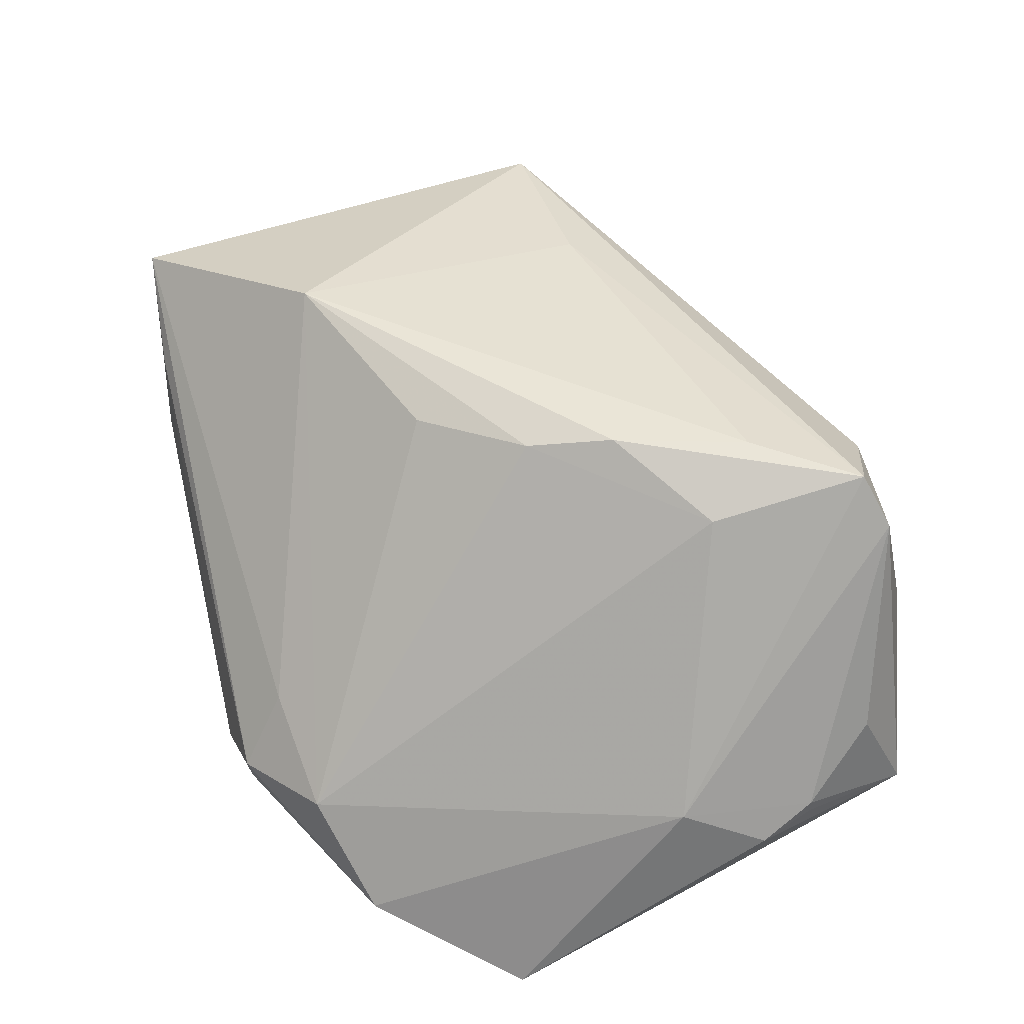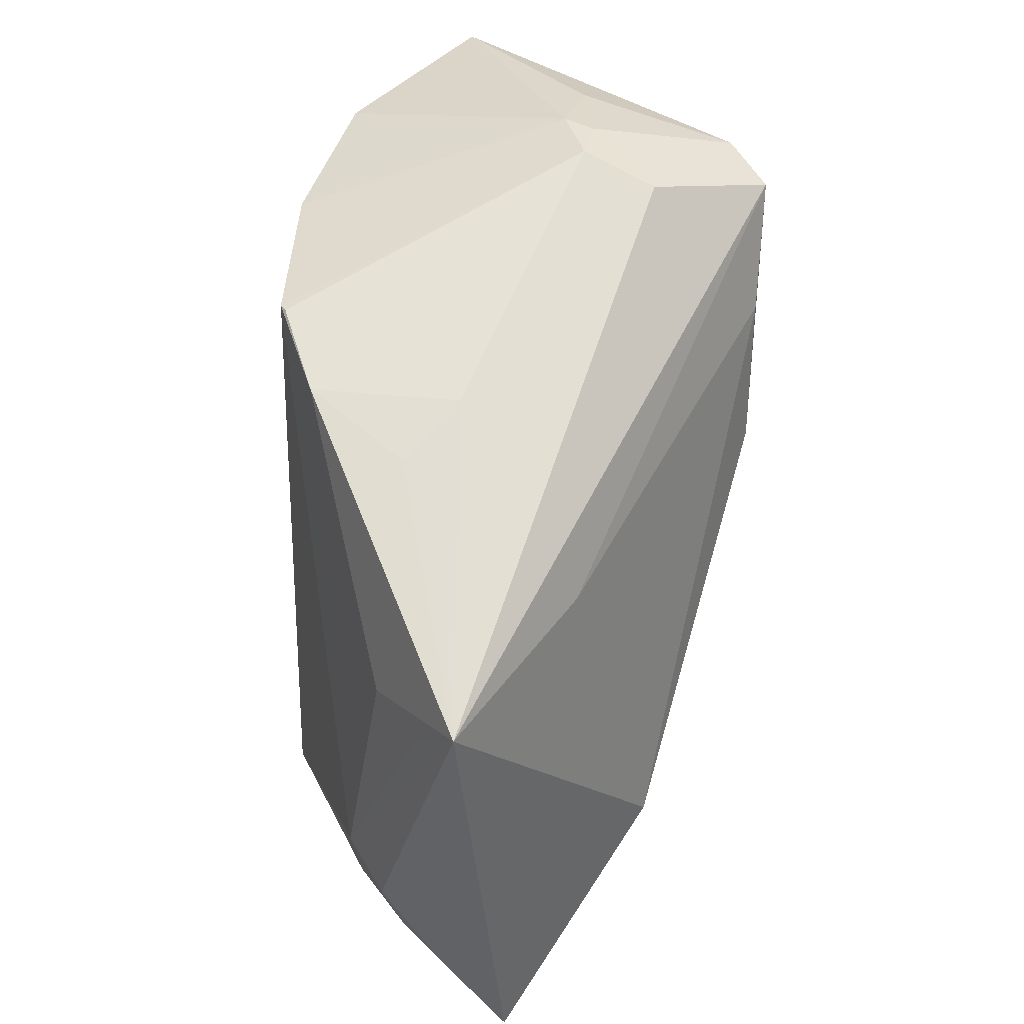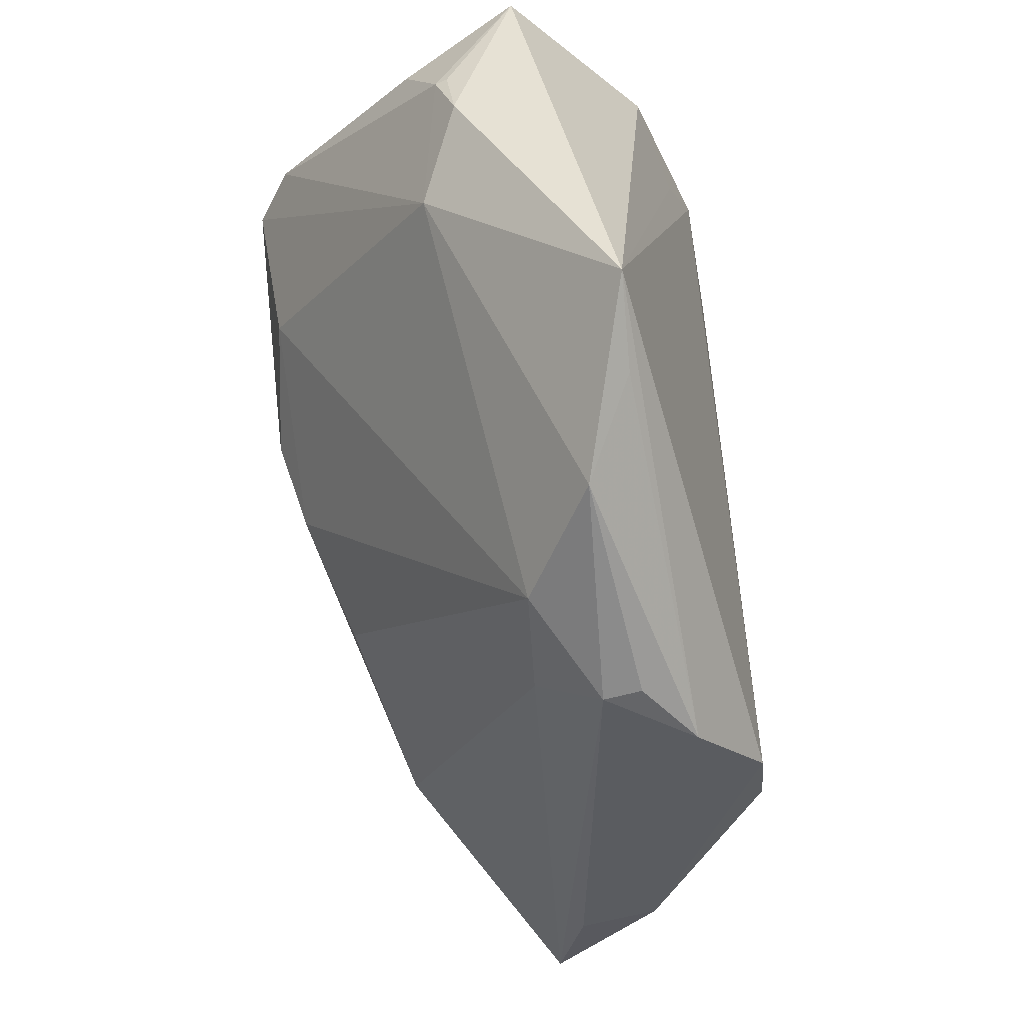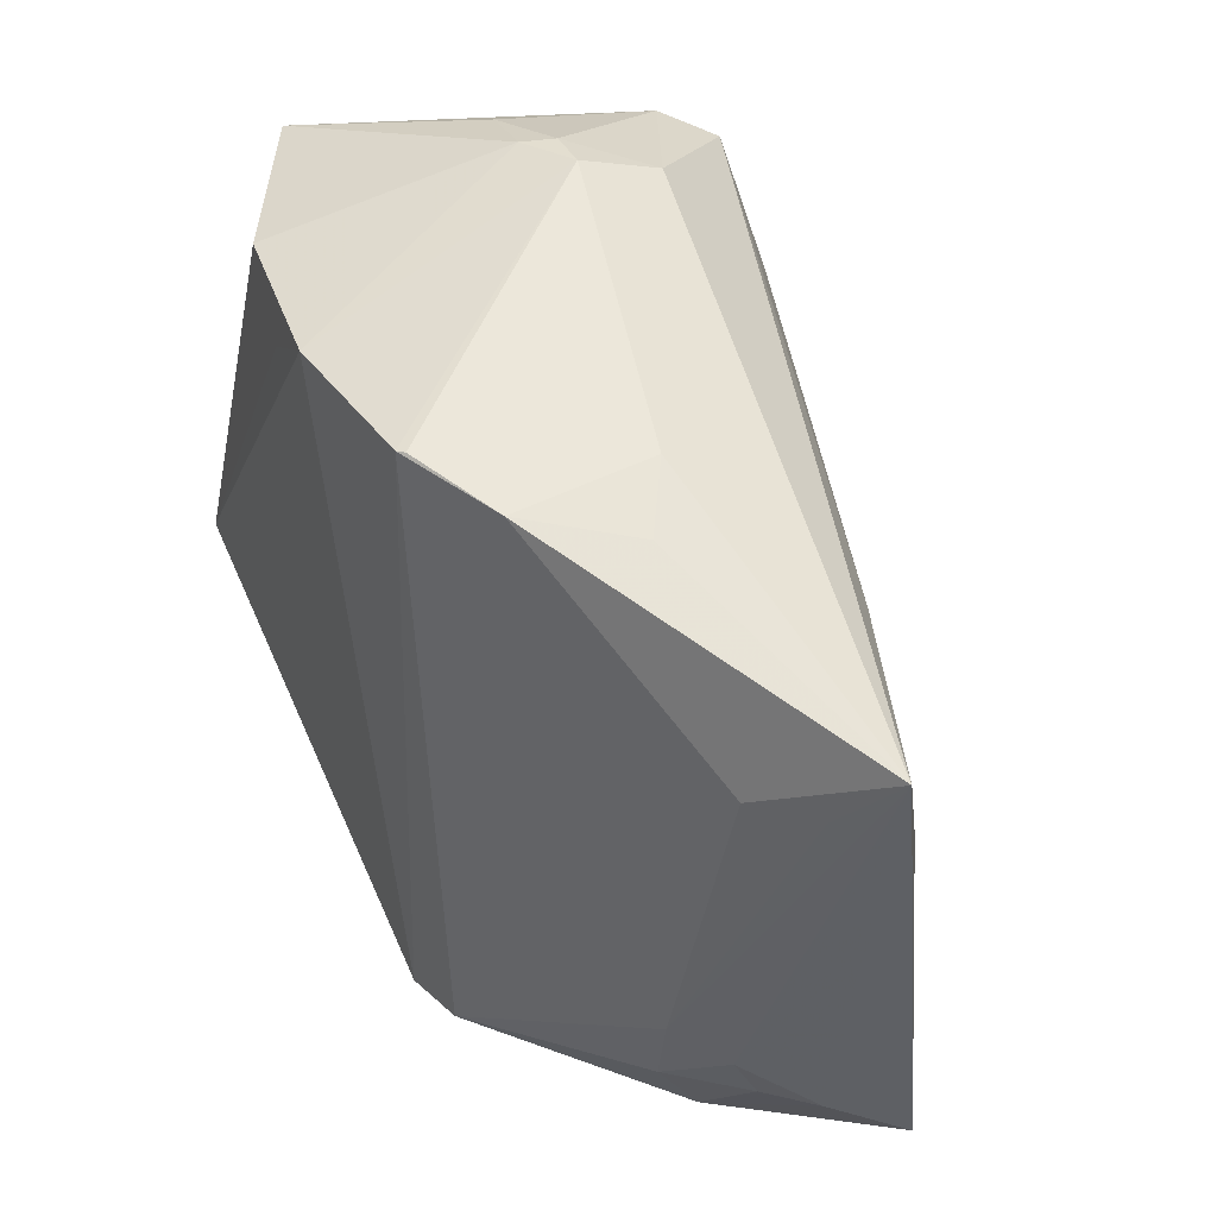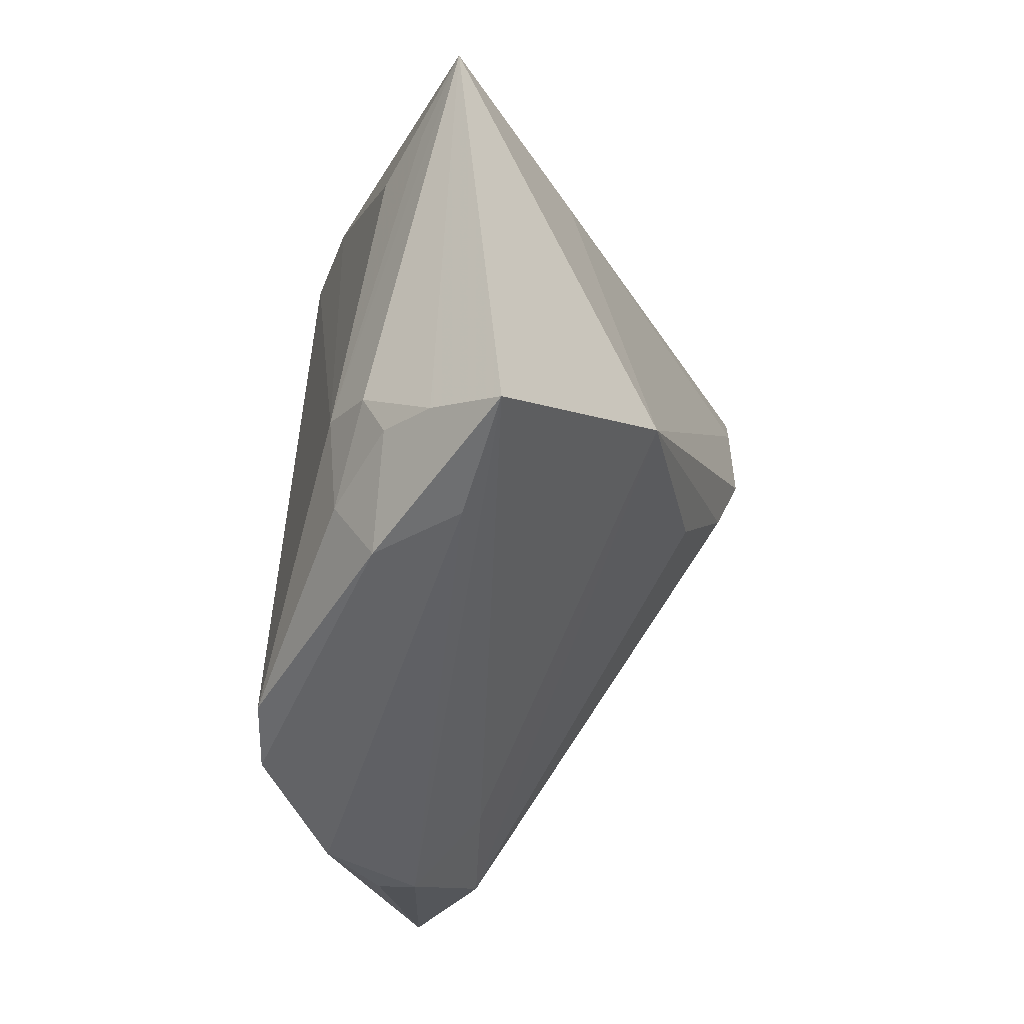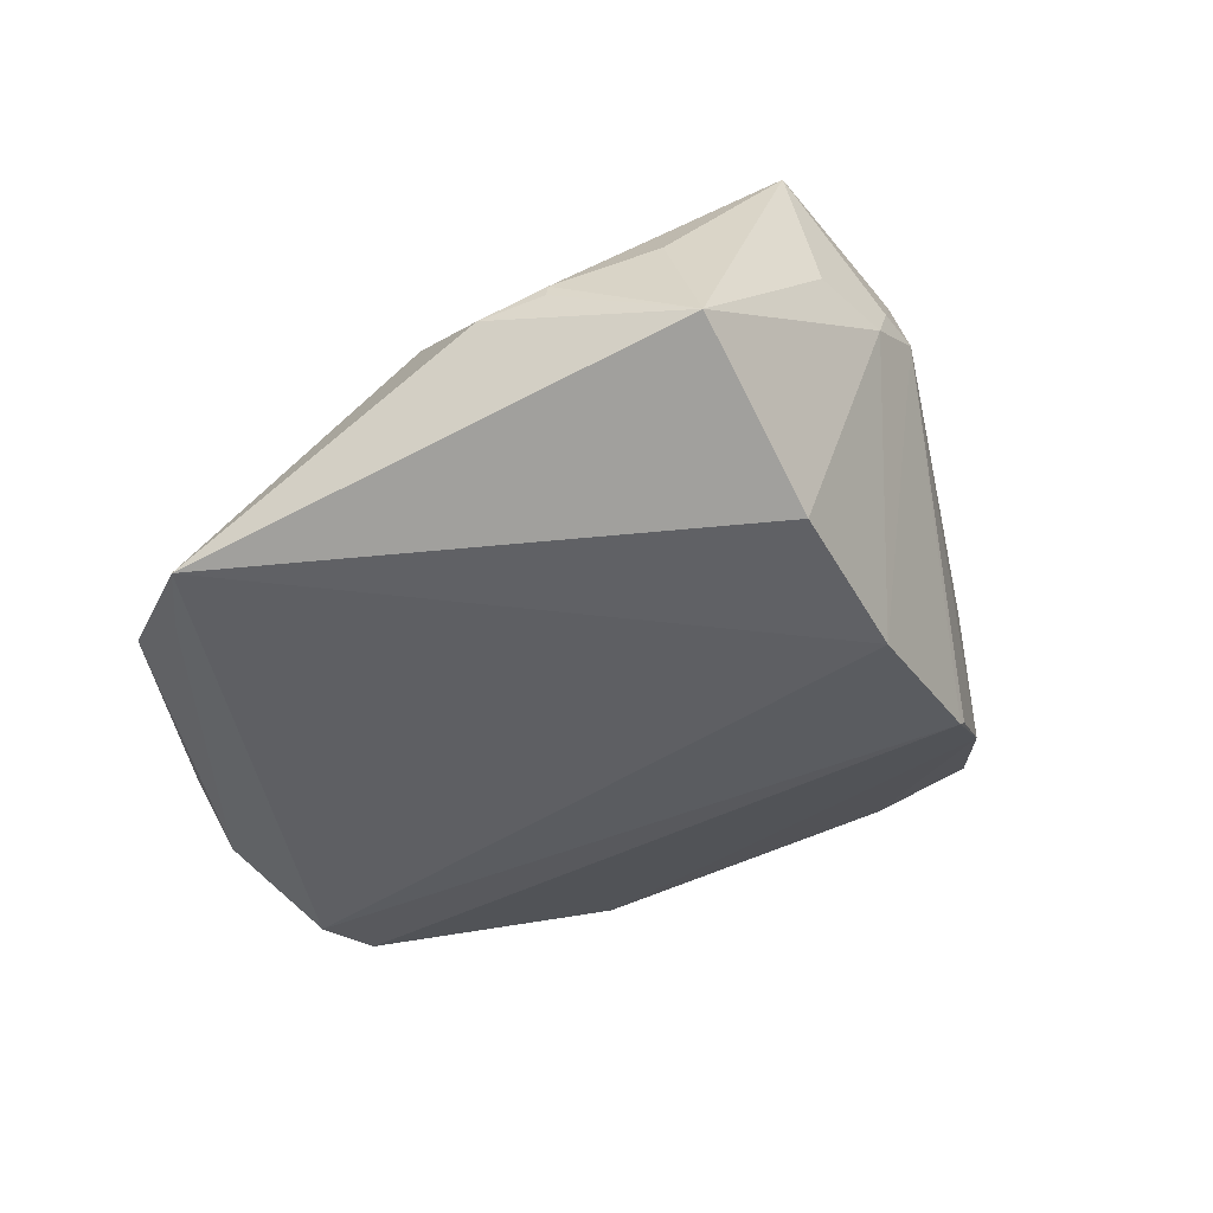
<metadata>
{"format":"obj","ext":"obj","renderer":"f3d","projection":"perspective","resolution":1024,"background":"white","views":[{"elev":58.3,"azim":67.1,"up":"+Z"},{"elev":48.4,"azim":-78.9,"up":"+Y"},{"elev":-43.2,"azim":107.0,"up":"+Y"},{"elev":44.9,"azim":-115.6,"up":"+Y"},{"elev":-41.7,"azim":-78.8,"up":"+Y"},{"elev":-40.5,"azim":116.8,"up":"+Z"}]}
</metadata>
<code>
v -0.04548 -0.02337 -0.002828
v 0.01353 0.0389 0.01772
v 0.003996 -0.002944 0.02903
v 0.04871 -0.02226 -0.02262
v 0.04615 0.03188 -0.01029
v 0.01526 0.04139 0.009289
v 0.04961 0.01026 -0.004805
v 0.02994 0.03764 0.006865
v 0.02303 -0.03969 -0.005092
v 0.02414 0.03236 0.02968
v -0.03805 -0.0312 -0.007387
v -0.04601 -0.02876 -0.0002663
v 0.008646 -0.03934 -0.001533
v 0.04335 0.02672 0.003454
v 0.02673 0.03325 -0.02063
v -0.04907 0.0136 0.00326
v 0.01474 0.02142 0.03048
v 0.02907 0.03392 0.02477
v 0.00303 -0.0459 -0.01801
v -0.02598 0.03082 -0.00275
v 0.04827 0.01706 -0.002029
v 0.02176 0.04038 0.00591
v 0.00871 0.03375 -0.02262
v -0.04323 0.01307 -0.00233
v -0.01832 0.03314 0.001845
v 0.02145 0.01381 0.02704
v -0.01696 -0.0395 -0.02102
v -0.0404 -0.02094 -0.007764
v -0.04139 -0.0372 0.007014
v -0.009253 -0.04147 -0.02262
v 0.0117 -0.04529 -0.0141
v 0.04462 0.001049 0.0001756
v 0.02027 0.04067 0.009485
v -0.009232 0.03468 -0.02028
v -0.03058 -0.01913 0.02591
v -0.006624 -0.01309 0.02598
v -0.03113 0.01851 0.01709
v 0.01193 -0.04569 -0.009928
v 0.008588 0.006361 0.03126
v 0.01781 0.02732 -0.02213
v -0.0386 -0.03858 -0.002871
v -0.04968 -0.03015 0.005432
v -0.05379 -0.03402 0.01353
v -0.05379 0.02099 0.008454
v 0.04009 -0.02784 -0.02092
v 0.04857 0.01701 -0.003484
v -0.01975 0.03312 -0.01431
v -0.01003 0.03484 -0.01955
v 0.03474 -0.03689 -0.01498
f 4 15 5
f 35 44 43
f 10 26 32
f 46 5 21
f 21 5 14
f 40 15 4
f 4 23 40
f 40 23 15
f 27 28 34
f 30 23 4
f 4 19 30
f 27 34 30
f 30 34 23
f 2 44 10
f 2 25 44
f 18 14 5
f 18 2 10
f 33 2 18
f 21 14 18
f 18 32 21
f 10 32 18
f 9 32 26
f 10 44 37
f 44 35 37
f 39 26 10
f 41 29 43
f 19 29 41
f 27 30 41
f 41 30 19
f 43 44 42
f 42 41 43
f 12 41 42
f 11 28 27
f 27 41 11
f 11 41 12
f 44 28 1
f 1 42 44
f 12 42 1
f 1 11 12
f 28 11 1
f 21 32 7
f 7 32 4
f 7 46 21
f 4 5 7
f 5 46 7
f 15 23 22
f 22 5 15
f 48 34 47
f 47 24 44
f 47 34 28
f 28 24 47
f 6 2 33
f 25 2 6
f 6 47 25
f 48 47 6
f 33 22 6
f 6 34 48
f 23 34 6
f 6 22 23
f 8 18 5
f 33 18 8
f 5 22 8
f 8 22 33
f 4 32 49
f 32 9 49
f 13 35 43
f 13 9 35
f 10 37 17
f 17 39 10
f 17 37 35
f 35 39 17
f 3 9 26
f 26 39 3
f 3 39 35
f 16 28 44
f 44 24 16
f 16 24 28
f 44 25 20
f 20 47 44
f 25 47 20
f 45 19 4
f 4 49 45
f 45 49 19
f 38 49 9
f 9 13 38
f 38 29 19
f 43 29 38
f 38 13 43
f 35 9 36
f 36 3 35
f 9 3 36
f 19 49 31
f 31 38 19
f 49 38 31

</code>
